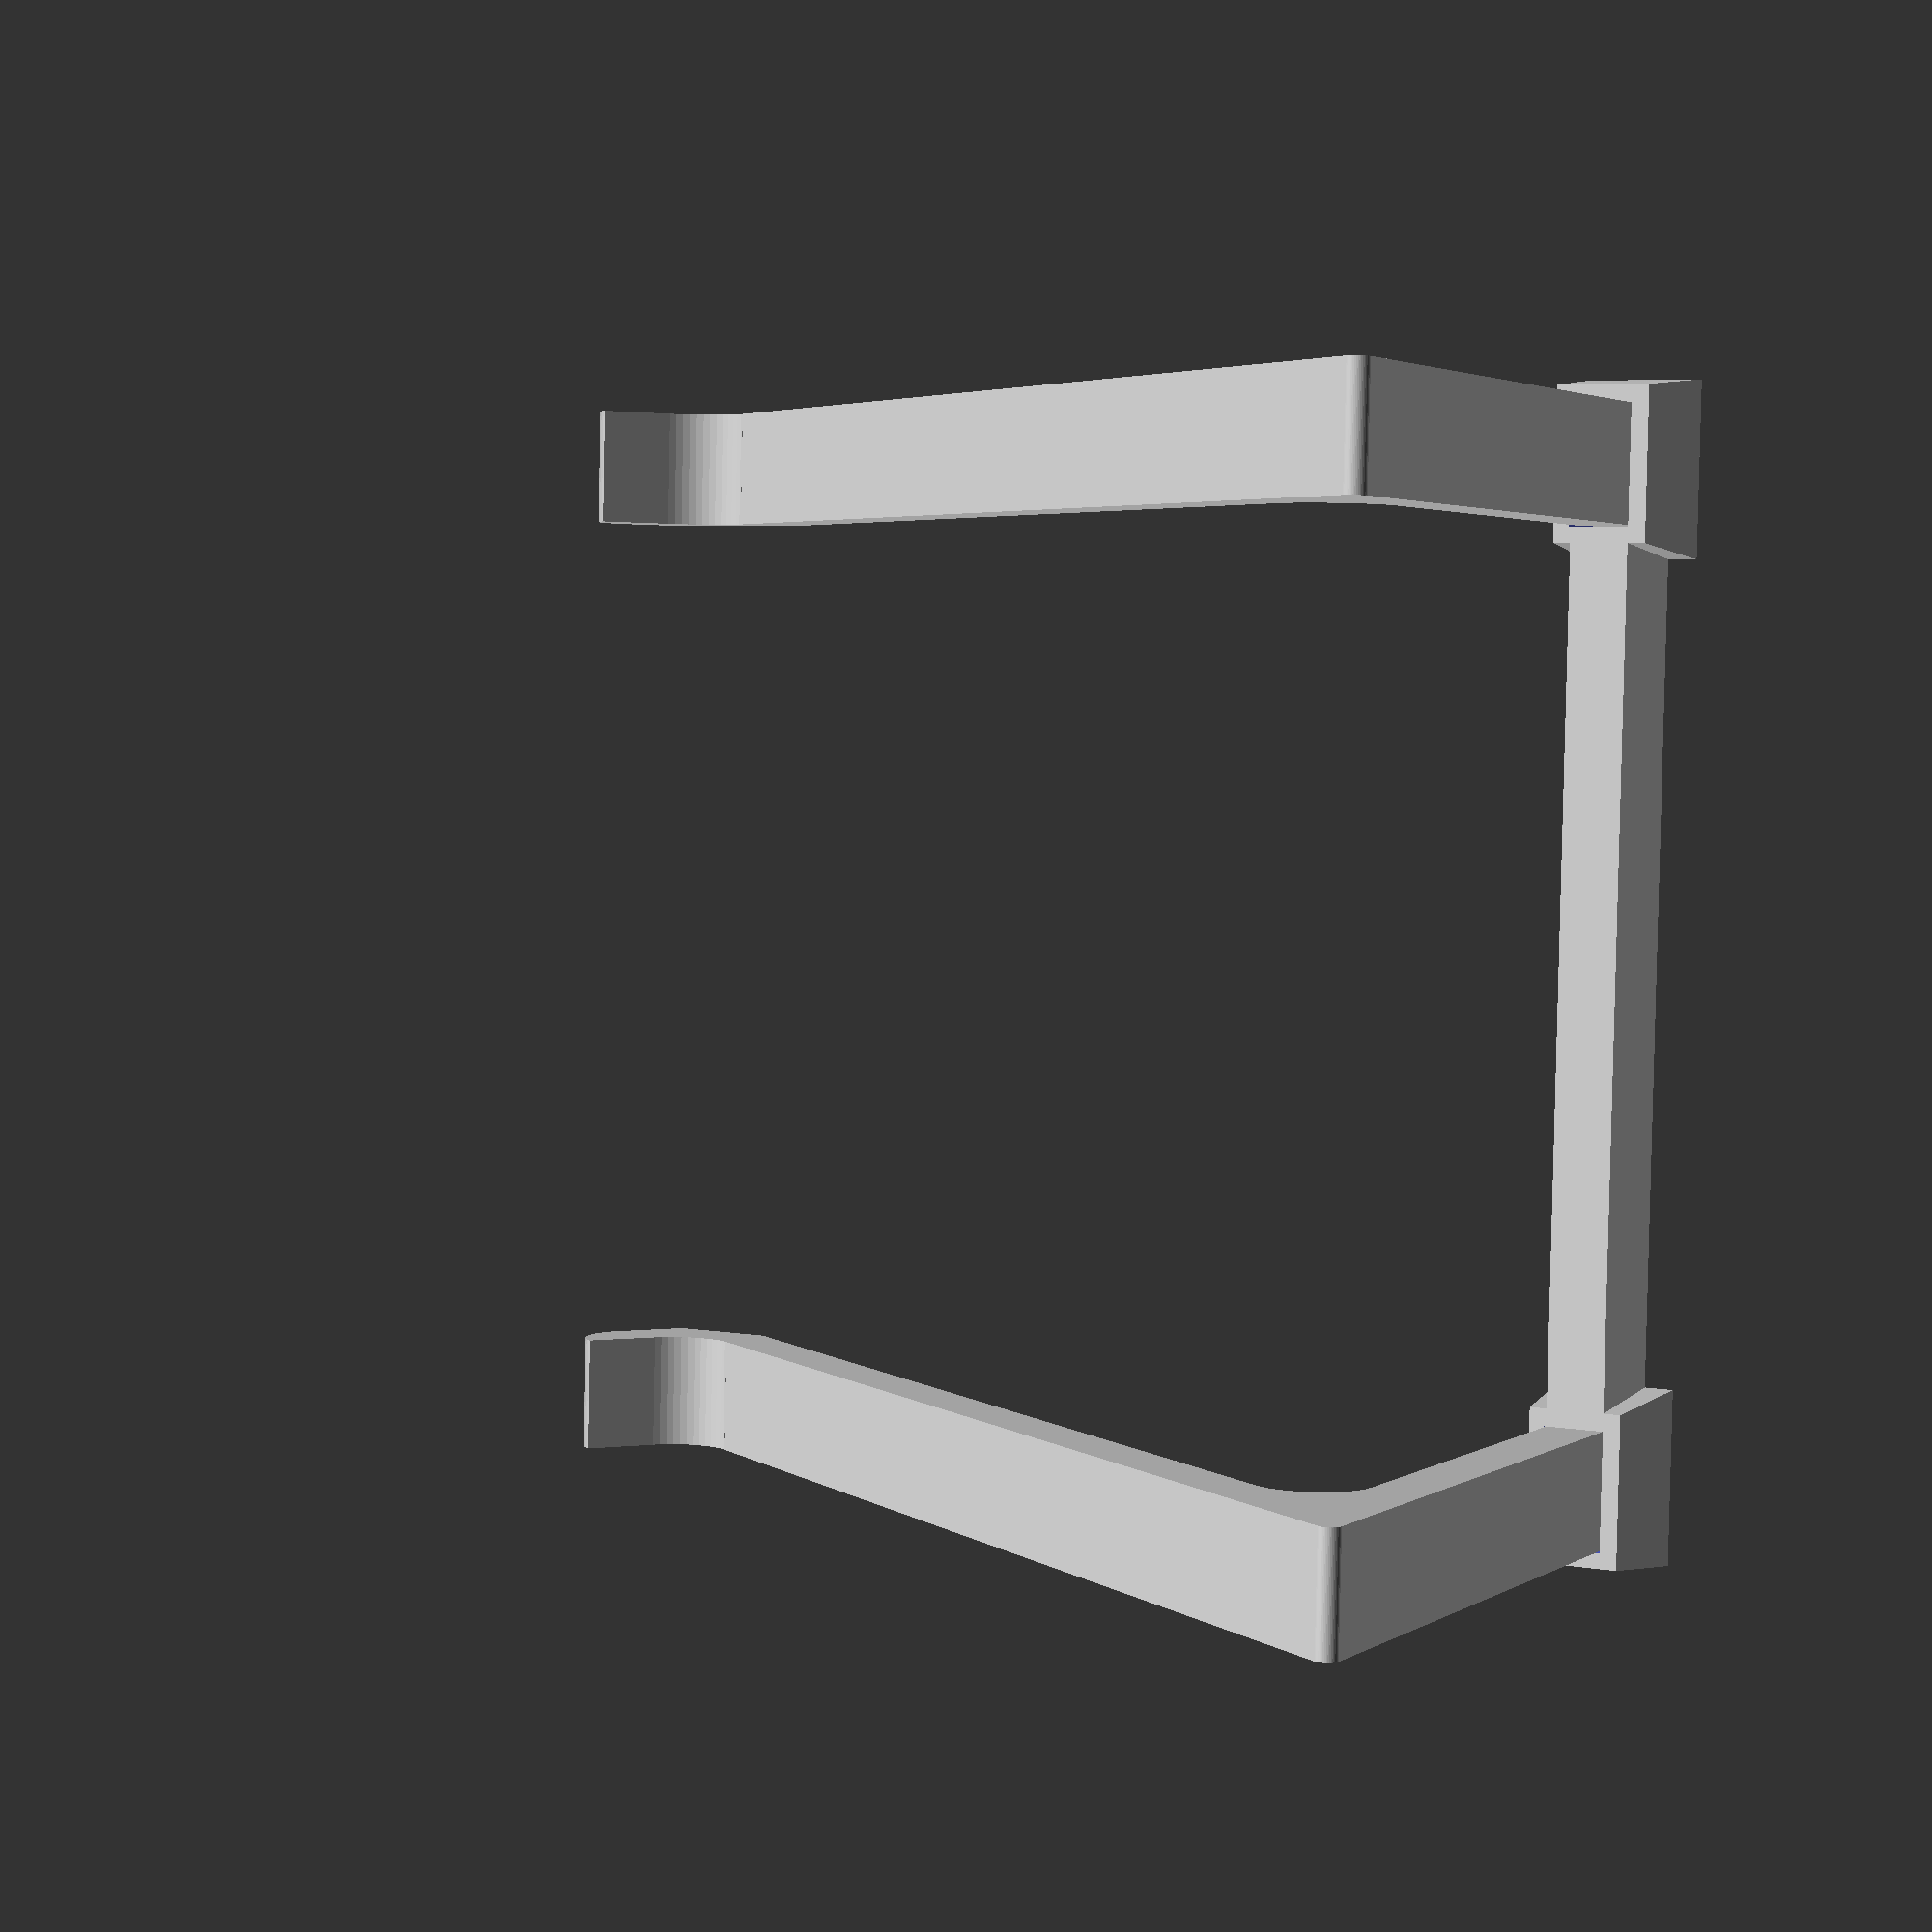
<openscad>
// A customizable laptop stand 


// Module naming convenitions:
//  - xxx_shape is a 2D shape 
//  - xxx_part is a 3D part
//  - the stand is made of one `lower_rail_part` and two `upper_rail_part`s
//  - the upper rail's front section, that stops the laptop from falling is called the `tip`
//  - the lower rail's section for inserting the upper rail is called `shoe`  


//Input parameters:

ANGLE=35; // the angle
LENGTH = 190; //the total length of the base
WIDTH = 200; //the total width of the base

//side of the triangle calculated from the other side and an angle
HEIGHT = sqrt((LENGTH*LENGTH*sin(ANGLE)*sin(ANGLE))/(1-sin(ANGLE)*sin(ANGLE)));
echo(HEIGHT);

//Parameters to tweak:

//the size of the rails
THICK1 = 10;
THICK2 = 20;

//offsets for the socket
SHOE_OFFS1 = 5;
SHOE_OFFS2 = 3;
SHOE_SPACER = 0.2;

//extra height for the tip section
TIP_OFFS = 3; 


module upper_rail_shape() {
    
    difference(){
        hull(){
            offset(THICK1/5, $fn=50)
            offset(-THICK1/5)
                polygon([[0,0], [0,HEIGHT], [LENGTH,0]]);
            
            square([0.001,0.001]);
            translate([LENGTH,0])
                square([0.001,0.001]);
        }
        
        //the side of the triangle having height=THICK1
        OFFS = THICK1/sin(90-ANGLE);
        
        hull(){    
            offset(THICK1,, $fn=50)
            offset(-2*THICK1)
            polygon([[0,0], [0,HEIGHT], [LENGTH, 0]]);

            translate([THICK1,-OFFS])
            square([0.001,0.001]);
            translate([LENGTH,-OFFS])
            square([0.001,0.001]);
        }
        //5 mm shorter for the shoe 
        square([THICK1,5]);
    }
    
    translate([LENGTH,0])
    rotate(-ANGLE)
    translate([-THICK1,0])
    tip_shape();
}


module tip_shape(){
    union(){
        //the lower rounding
        translate([-THICK1,0])
        difference(){
            square([THICK1, THICK1]);
            translate([0, THICK1]) circle(r=THICK1, $fn=50);
        }

        // the upper rounding
        translate([0,THICK1+TIP_OFFS])
        intersection(){
            square([THICK1, THICK1]);
            circle(r=THICK1, $fn=50);
        }
        
        square([THICK1,THICK1+TIP_OFFS]);
    }
}


module upper_rail_part(){
    linear_extrude(height=THICK2)
        upper_rail_shape();
}


module shoe_part(){
    translate([SHOE_OFFS1,SHOE_OFFS1])
    difference(){
        hull(){
           translate([-SHOE_OFFS1,-SHOE_OFFS1,0])
           scale([(THICK1+2*SHOE_OFFS1)/THICK1, (THICK2+2*SHOE_OFFS1)/THICK2,1])
           cube([THICK1,THICK2,0.001]);

           translate([-SHOE_OFFS2,-SHOE_OFFS2, THICK2])
           scale([(THICK1+2*SHOE_OFFS2)/THICK1, (THICK2+2*SHOE_OFFS2)/THICK2,1])
           cube([THICK1,THICK2,0.001]);
       }
       
       //the cutout + 0.2 spacer
       translate([0,0,5])
       scale([(THICK1+2*SHOE_SPACER)/THICK1, (THICK2+2*SHOE_SPACER)/THICK2,1])
       cube([THICK1,THICK2,THICK2]);
    }
}

module lower_rail_part(){
    
    SHOE_WIDTH = THICK2+2*SHOE_OFFS1;
    
    shoe_part();    
    translate([0, WIDTH-SHOE_WIDTH])
        shoe_part();
    
    //the cross rail
    translate([SHOE_OFFS1, SHOE_WIDTH-SHOE_OFFS2, 0])
    cube([THICK1, WIDTH - 2* (SHOE_WIDTH - SHOE_OFFS2), THICK2]);
}

module demo() {
    
    lower_rail_part();
    
    translate([SHOE_OFFS1,THICK2+SHOE_OFFS1,0])
    rotate([90,0,0])
    upper_rail_part();
    
    translate([SHOE_OFFS1,WIDTH-SHOE_OFFS1,0])
    rotate([90,0,0])
    upper_rail_part();
}


//uncomment here to print the parts
//upper_rail_part();
//lower_rail_part();

demo();
</openscad>
<views>
elev=357.3 azim=181.3 roll=27.7 proj=p view=wireframe
</views>
